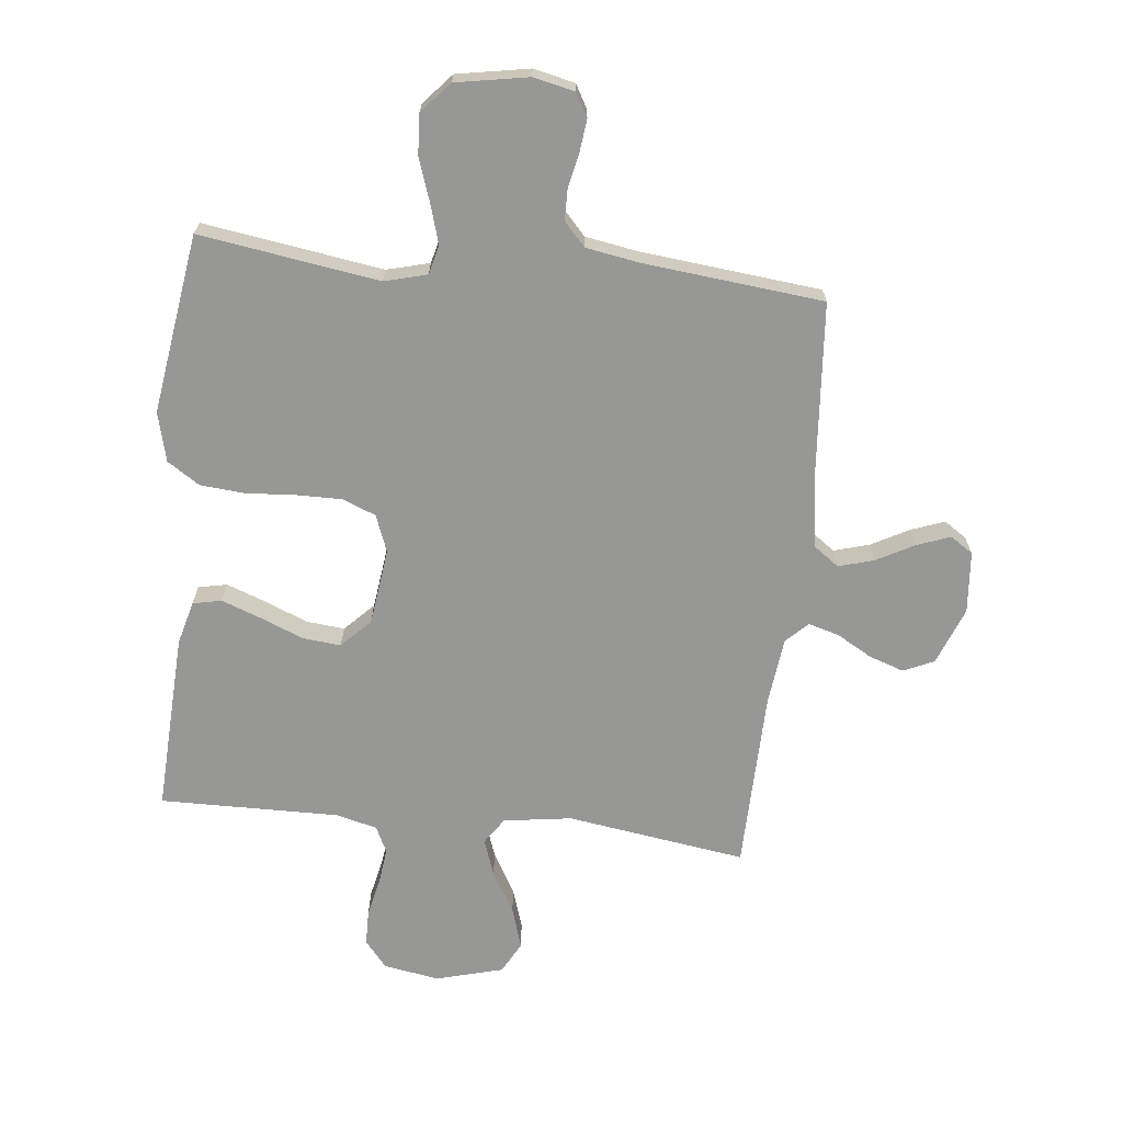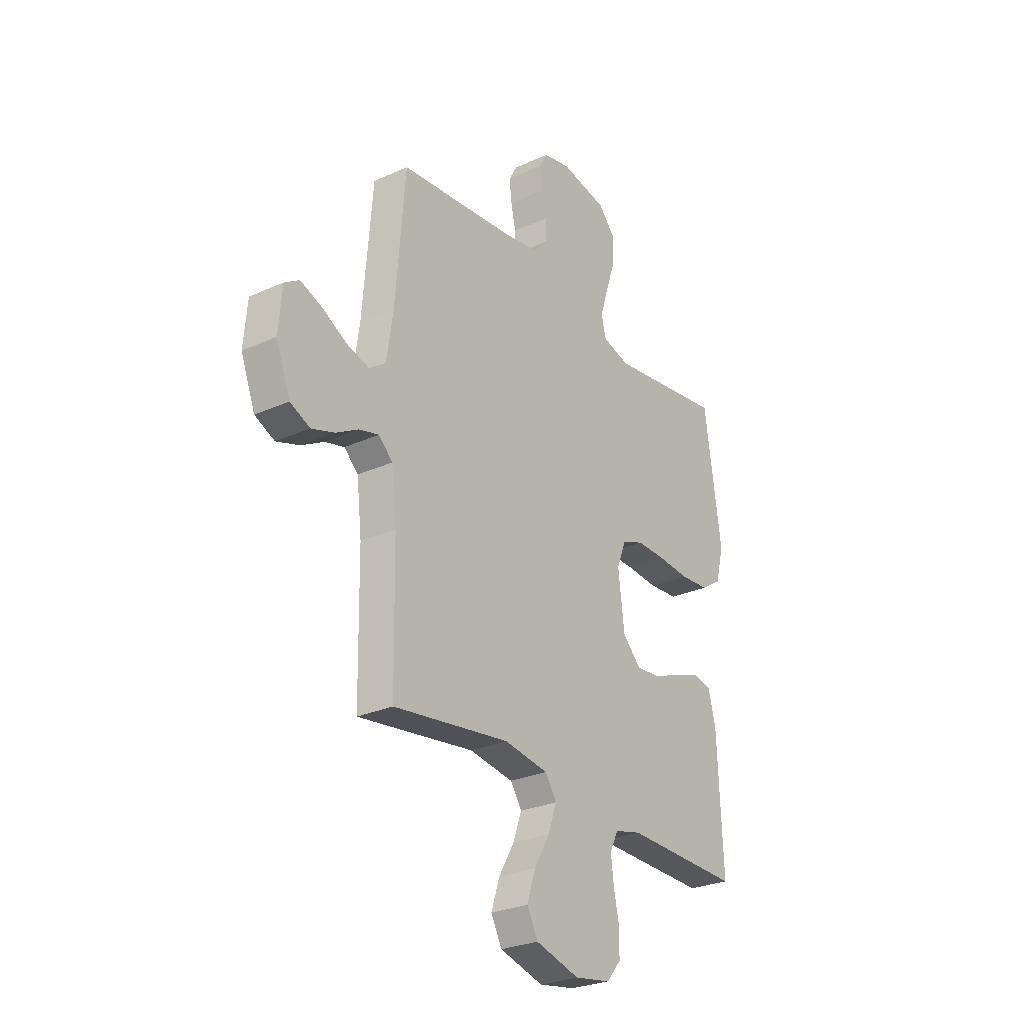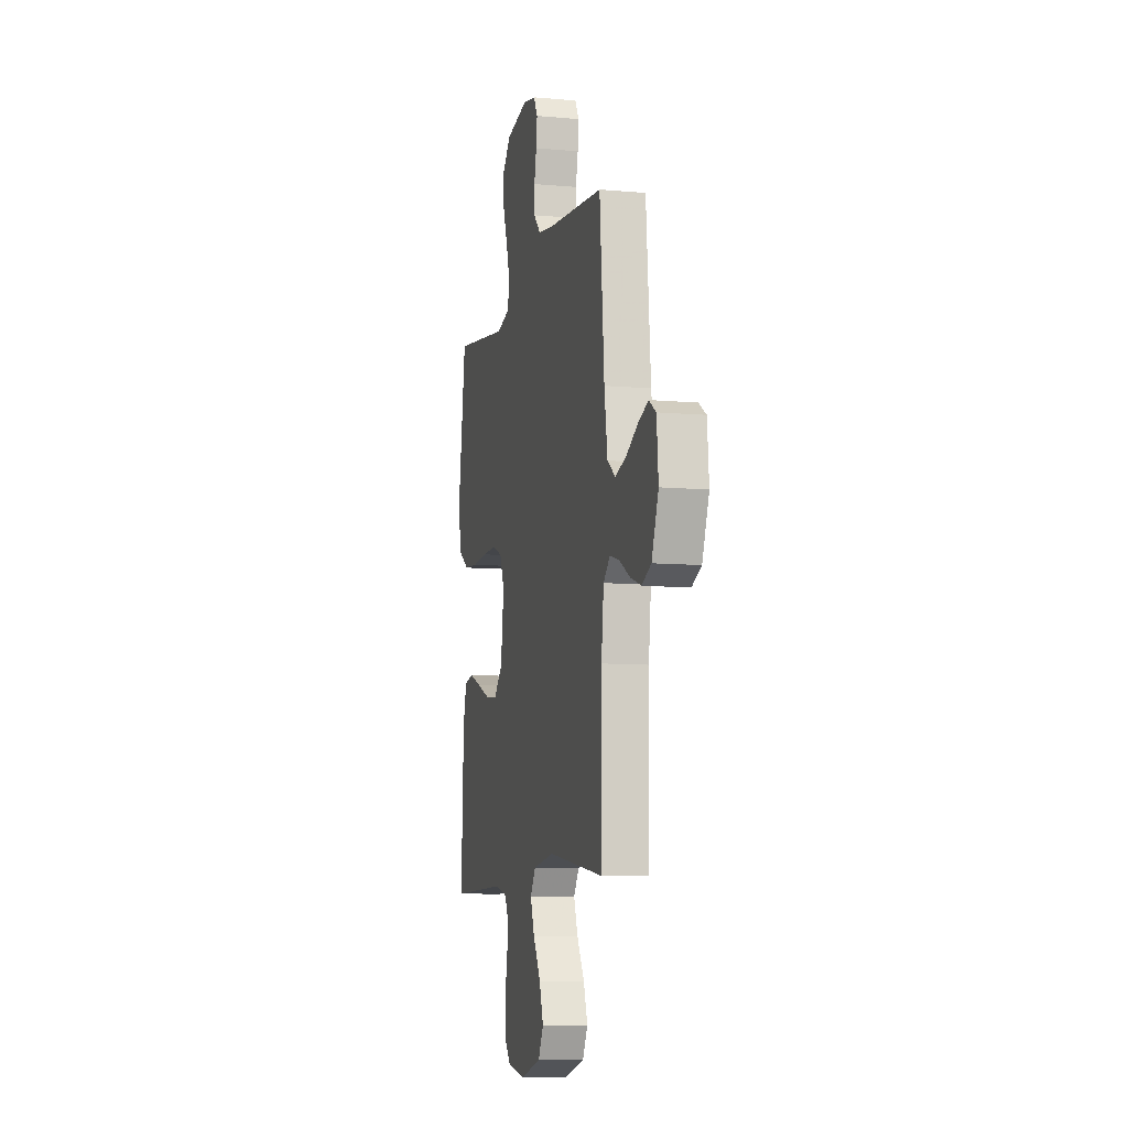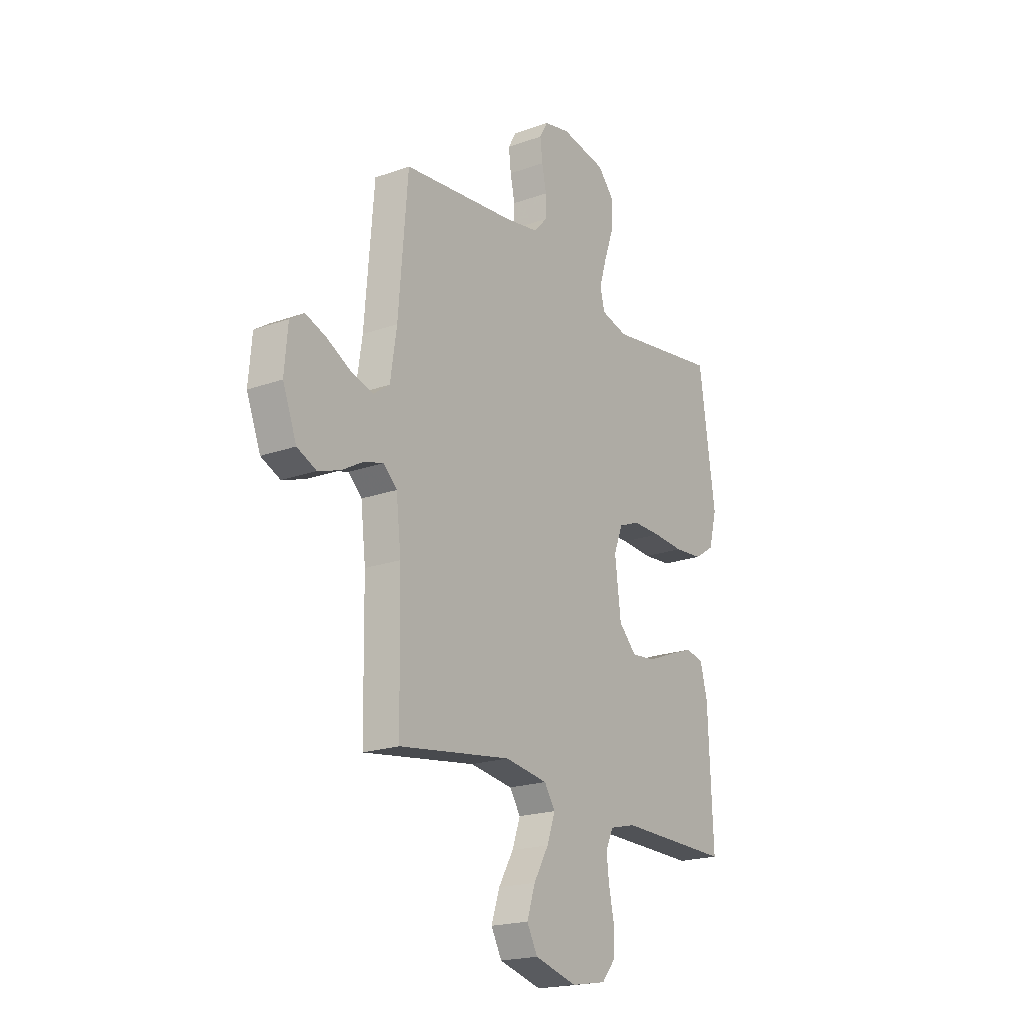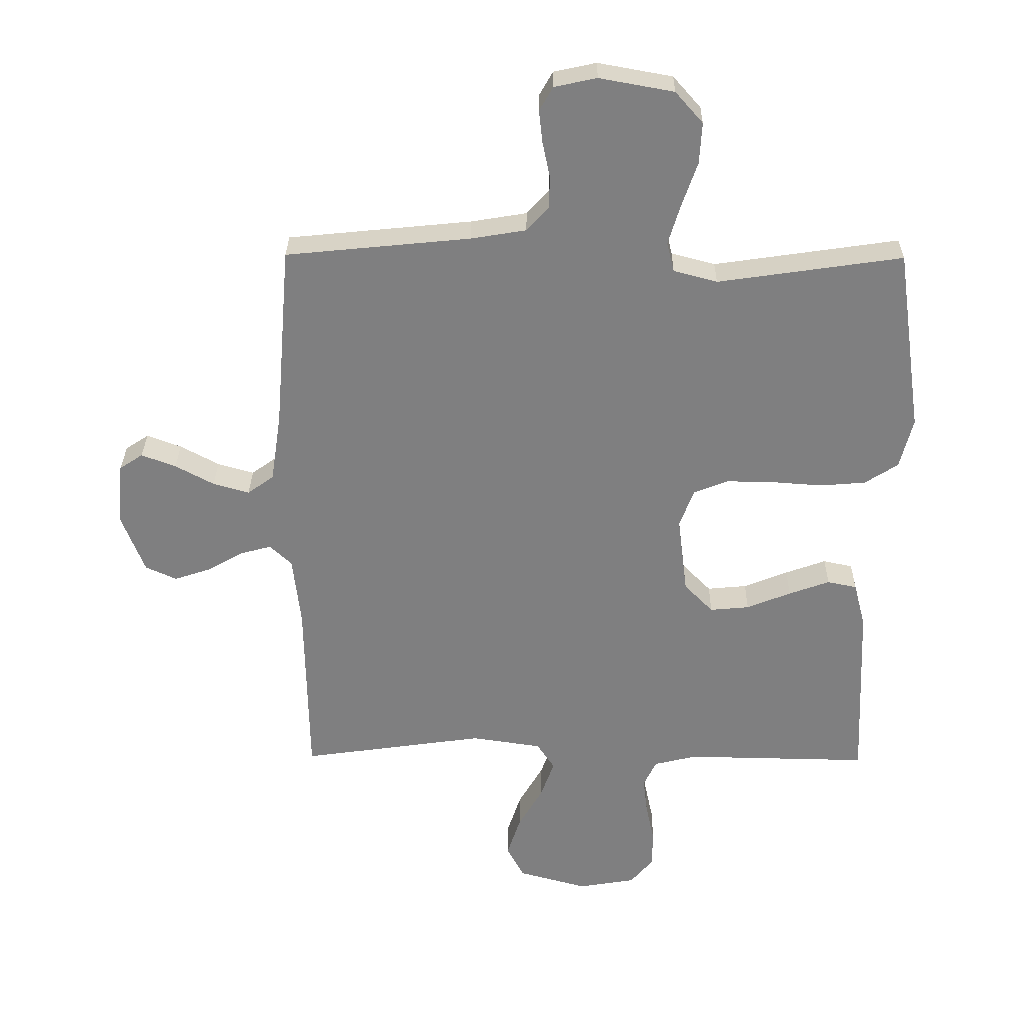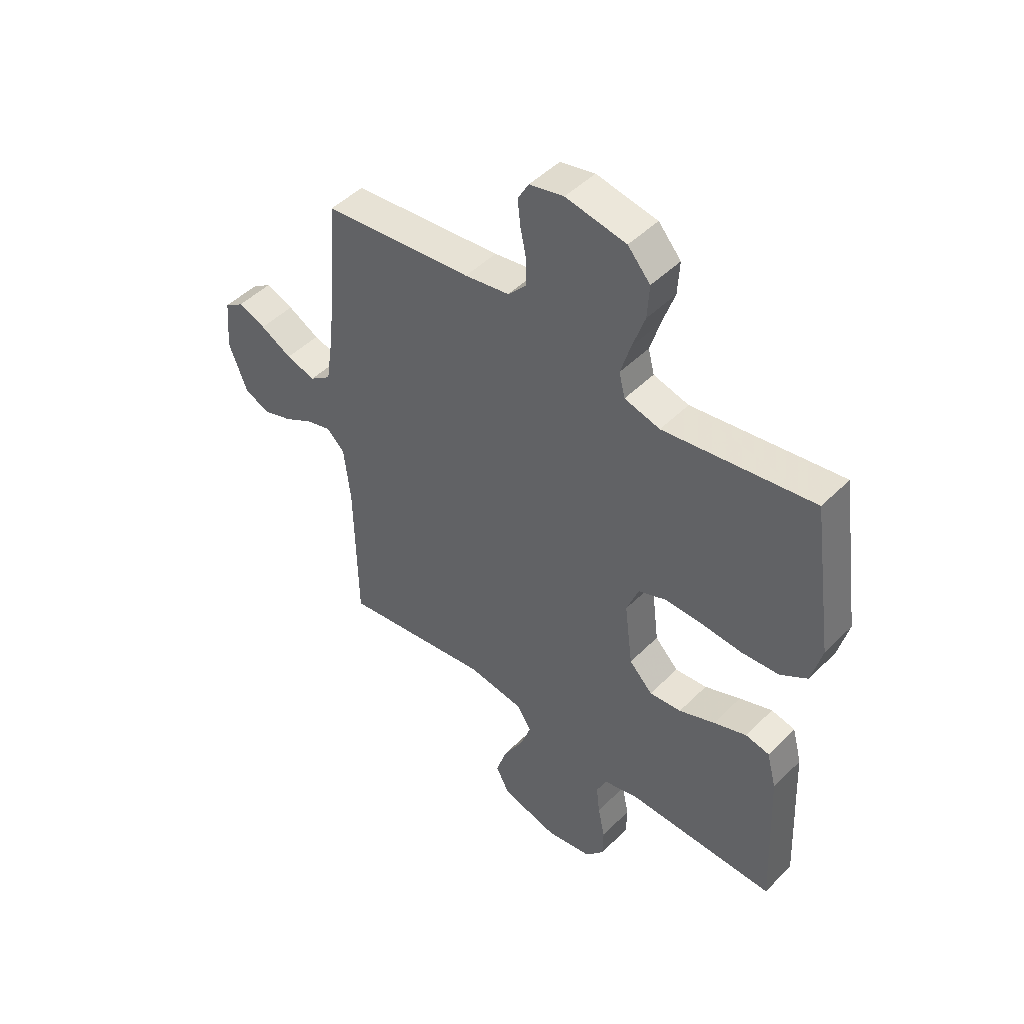
<metadata>
{"format":"obj","ext":"obj","renderer":"f3d","projection":"perspective","resolution":1024,"background":"white","views":[{"elev":-68.1,"azim":-6.3,"up":"+Y"},{"elev":-27.6,"azim":124.8,"up":"+Z"},{"elev":-8.8,"azim":76.4,"up":"+Z"},{"elev":-20.0,"azim":123.5,"up":"+Z"},{"elev":30.2,"azim":-179.3,"up":"+Z"},{"elev":47.3,"azim":-138.1,"up":"+Z"}]}
</metadata>
<code>
v 0.5 0.07 -0.5
v 0.2 0.07 -0.457
v 0.086 0.07 -0.474
v 0.057 0.07 -0.518
v 0.079 0.07 -0.58
v 0.119 0.07 -0.649
v 0.141 0.07 -0.716
v 0.113 0.07 -0.769
v 0 0.07 -0.8
v -0.093 0.07 -0.784
v -0.13 0.07 -0.74
v -0.131 0.07 -0.681
v -0.117 0.07 -0.615
v -0.11 0.07 -0.556
v -0.131 0.07 -0.512
v -0.2 0.07 -0.495
v -0.5 0.07 -0.5
v -0.487 0.07 -0.2
v -0.468 0.07 -0.127
v -0.42 0.07 -0.117
v -0.354 0.07 -0.141
v -0.282 0.07 -0.17
v -0.218 0.07 -0.176
v -0.171 0.07 -0.128
v -0.155 0.07 0
v -0.179 0.07 0.062
v -0.235 0.07 0.084
v -0.311 0.07 0.083
v -0.393 0.07 0.077
v -0.468 0.07 0.083
v -0.522 0.07 0.118
v -0.543 0.07 0.2
v -0.5 0.07 0.5
v -0.2 0.07 0.456
v -0.129 0.07 0.475
v -0.117 0.07 0.523
v -0.137 0.07 0.589
v -0.162 0.07 0.661
v -0.166 0.07 0.728
v -0.121 0.07 0.779
v 0 0.07 0.801
v 0.069 0.07 0.786
v 0.091 0.07 0.747
v 0.085 0.07 0.694
v 0.073 0.07 0.637
v 0.074 0.07 0.584
v 0.11 0.07 0.545
v 0.2 0.07 0.53
v 0.5 0.07 0.5
v 0.525 0.07 0.2
v 0.542 0.07 0.087
v 0.585 0.07 0.056
v 0.644 0.07 0.073
v 0.707 0.07 0.107
v 0.763 0.07 0.128
v 0.801 0.07 0.103
v 0.81 0.07 0
v 0.773 0.07 -0.096
v 0.722 0.07 -0.119
v 0.663 0.07 -0.099
v 0.605 0.07 -0.066
v 0.554 0.07 -0.052
v 0.518 0.07 -0.086
v 0.505 0.07 -0.2
v 0.5 0 -0.5
v 0.2 0 -0.457
v 0.086 0 -0.474
v 0.057 0 -0.518
v 0.079 0 -0.58
v 0.119 0 -0.649
v 0.141 0 -0.716
v 0.113 0 -0.769
v 0 0 -0.8
v -0.093 0 -0.784
v -0.13 0 -0.74
v -0.131 0 -0.681
v -0.117 0 -0.615
v -0.11 0 -0.556
v -0.131 0 -0.512
v -0.2 0 -0.495
v -0.5 0 -0.5
v -0.487 0 -0.2
v -0.468 0 -0.127
v -0.42 0 -0.117
v -0.354 0 -0.141
v -0.282 0 -0.17
v -0.218 0 -0.176
v -0.171 0 -0.128
v -0.155 0 0
v -0.179 0 0.062
v -0.235 0 0.084
v -0.311 0 0.083
v -0.393 0 0.077
v -0.468 0 0.083
v -0.522 0 0.118
v -0.543 0 0.2
v -0.5 0 0.5
v -0.2 0 0.456
v -0.129 0 0.475
v -0.117 0 0.523
v -0.137 0 0.589
v -0.162 0 0.661
v -0.166 0 0.728
v -0.121 0 0.779
v 0 0 0.801
v 0.069 0 0.786
v 0.091 0 0.747
v 0.085 0 0.694
v 0.073 0 0.637
v 0.074 0 0.584
v 0.11 0 0.545
v 0.2 0 0.53
v 0.5 0 0.5
v 0.525 0 0.2
v 0.542 0 0.087
v 0.585 0 0.056
v 0.644 0 0.073
v 0.707 0 0.107
v 0.763 0 0.128
v 0.801 0 0.103
v 0.81 0 0
v 0.773 0 -0.096
v 0.722 0 -0.119
v 0.663 0 -0.099
v 0.605 0 -0.066
v 0.554 0 -0.052
v 0.518 0 -0.086
v 0.505 0 -0.2
f 58 59 60 61
f 58 61 62
f 57 58 62
f 56 57 62
f 53 54 55 56
f 52 53 56 62
f 51 52 62 63
f 48 49 50
f 47 48 50 51
f 42 43 44 45
f 42 45 46
f 41 42 46
f 40 41 46
f 37 38 39 40
f 36 37 40 46
f 35 36 46 47
f 31 32 33 34
f 31 34 35
f 28 29 30 31
f 27 28 31 35
f 26 27 35 47
f 19 20 21 22
f 17 18 19 22
f 16 17 22 23
f 15 16 23 24
f 10 11 12 13
f 10 13 14
f 9 10 14
f 8 9 14
f 5 6 7 8
f 4 5 8 14
f 3 4 14 15
f 64 1 2
f 63 64 2 3
f 25 26 47 51
f 24 25 51 63
f 3 15 24 63
f 125 124 123 122
f 126 125 122
f 126 122 121
f 126 121 120
f 120 119 118 117
f 126 120 117 116
f 127 126 116 115
f 114 113 112
f 115 114 112 111
f 109 108 107 106
f 110 109 106
f 110 106 105
f 110 105 104
f 104 103 102 101
f 110 104 101 100
f 111 110 100 99
f 98 97 96 95
f 99 98 95
f 95 94 93 92
f 99 95 92 91
f 111 99 91 90
f 86 85 84 83
f 86 83 82 81
f 87 86 81 80
f 88 87 80 79
f 77 76 75 74
f 78 77 74
f 78 74 73
f 78 73 72
f 72 71 70 69
f 78 72 69 68
f 79 78 68 67
f 66 65 128
f 67 66 128 127
f 115 111 90 89
f 127 115 89 88
f 127 88 79 67
f 1 65 66 2
f 2 66 67 3
f 3 67 68 4
f 4 68 69 5
f 5 69 70 6
f 6 70 71 7
f 7 71 72 8
f 8 72 73 9
f 9 73 74 10
f 10 74 75 11
f 11 75 76 12
f 12 76 77 13
f 13 77 78 14
f 14 78 79 15
f 15 79 80 16
f 16 80 81 17
f 17 81 82 18
f 18 82 83 19
f 19 83 84 20
f 20 84 85 21
f 21 85 86 22
f 22 86 87 23
f 23 87 88 24
f 24 88 89 25
f 25 89 90 26
f 26 90 91 27
f 27 91 92 28
f 28 92 93 29
f 29 93 94 30
f 30 94 95 31
f 31 95 96 32
f 32 96 97 33
f 33 97 98 34
f 34 98 99 35
f 35 99 100 36
f 36 100 101 37
f 37 101 102 38
f 38 102 103 39
f 39 103 104 40
f 40 104 105 41
f 41 105 106 42
f 42 106 107 43
f 43 107 108 44
f 44 108 109 45
f 45 109 110 46
f 46 110 111 47
f 47 111 112 48
f 48 112 113 49
f 49 113 114 50
f 50 114 115 51
f 51 115 116 52
f 52 116 117 53
f 53 117 118 54
f 54 118 119 55
f 55 119 120 56
f 56 120 121 57
f 57 121 122 58
f 58 122 123 59
f 59 123 124 60
f 60 124 125 61
f 61 125 126 62
f 62 126 127 63
f 63 127 128 64
f 64 128 65 1

</code>
